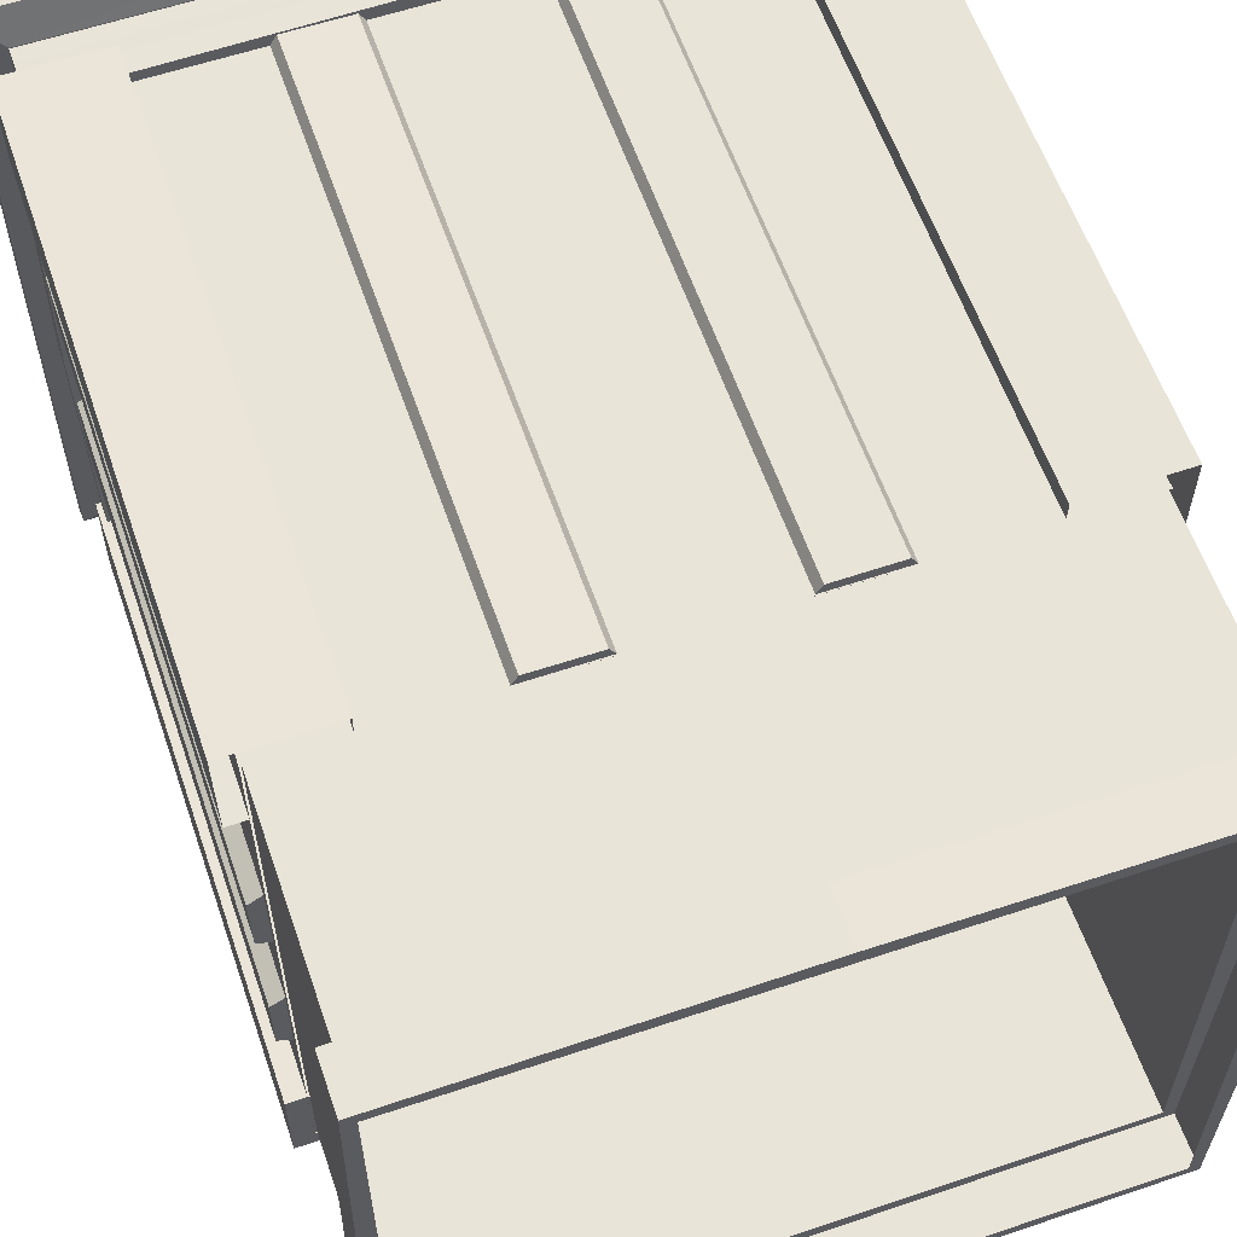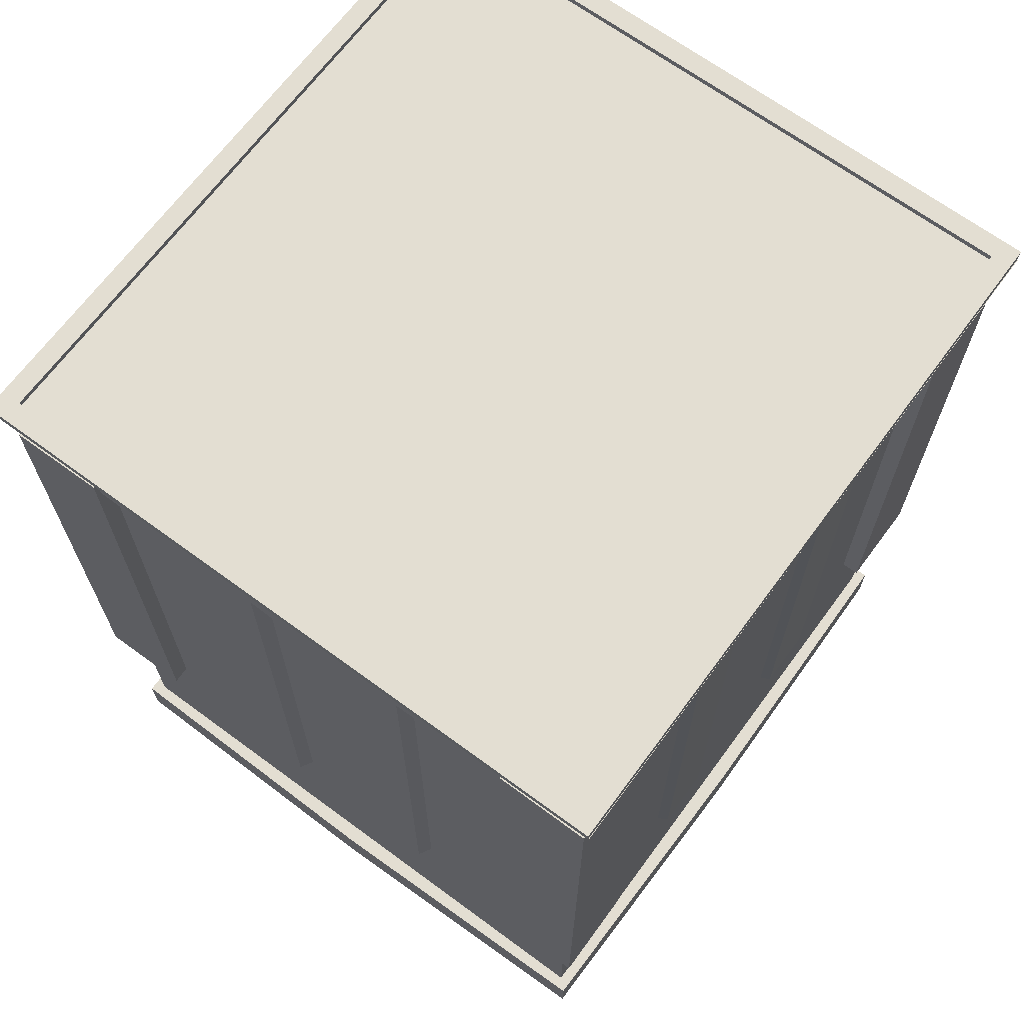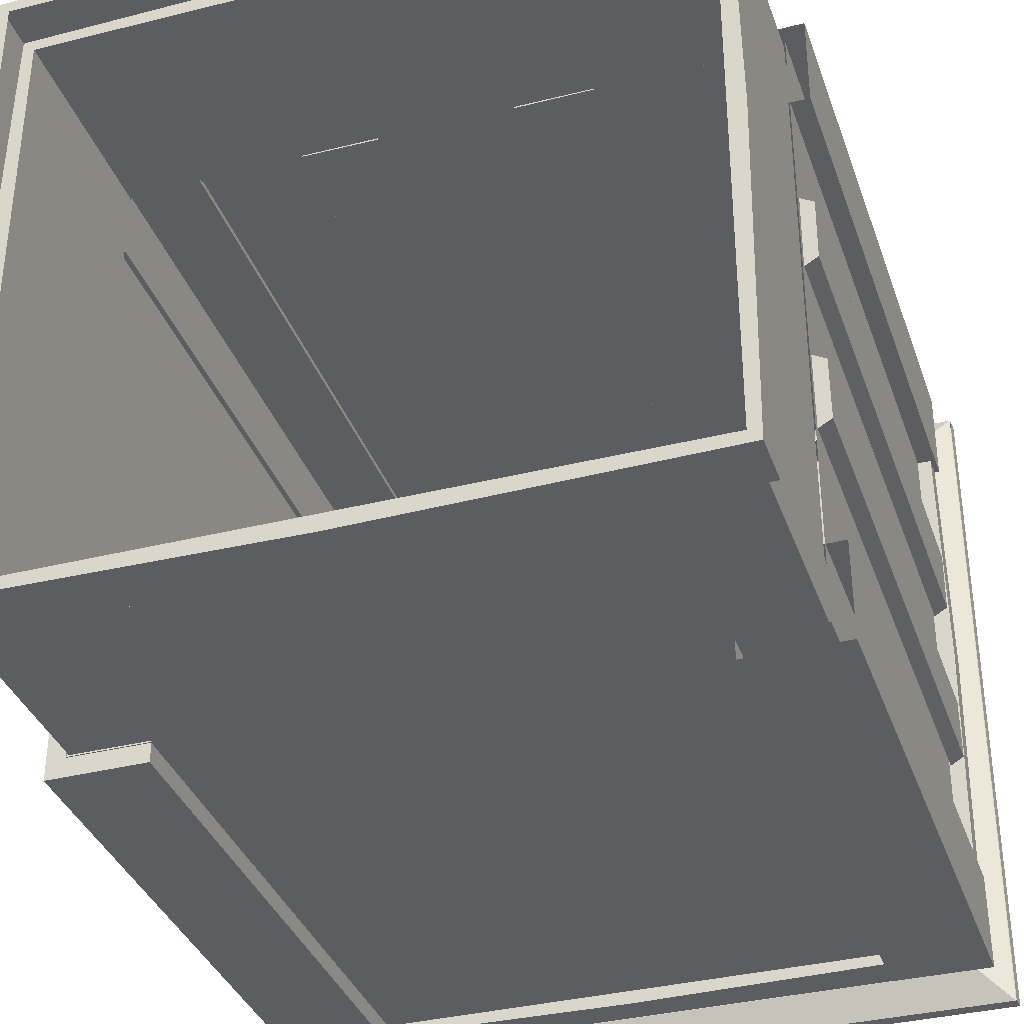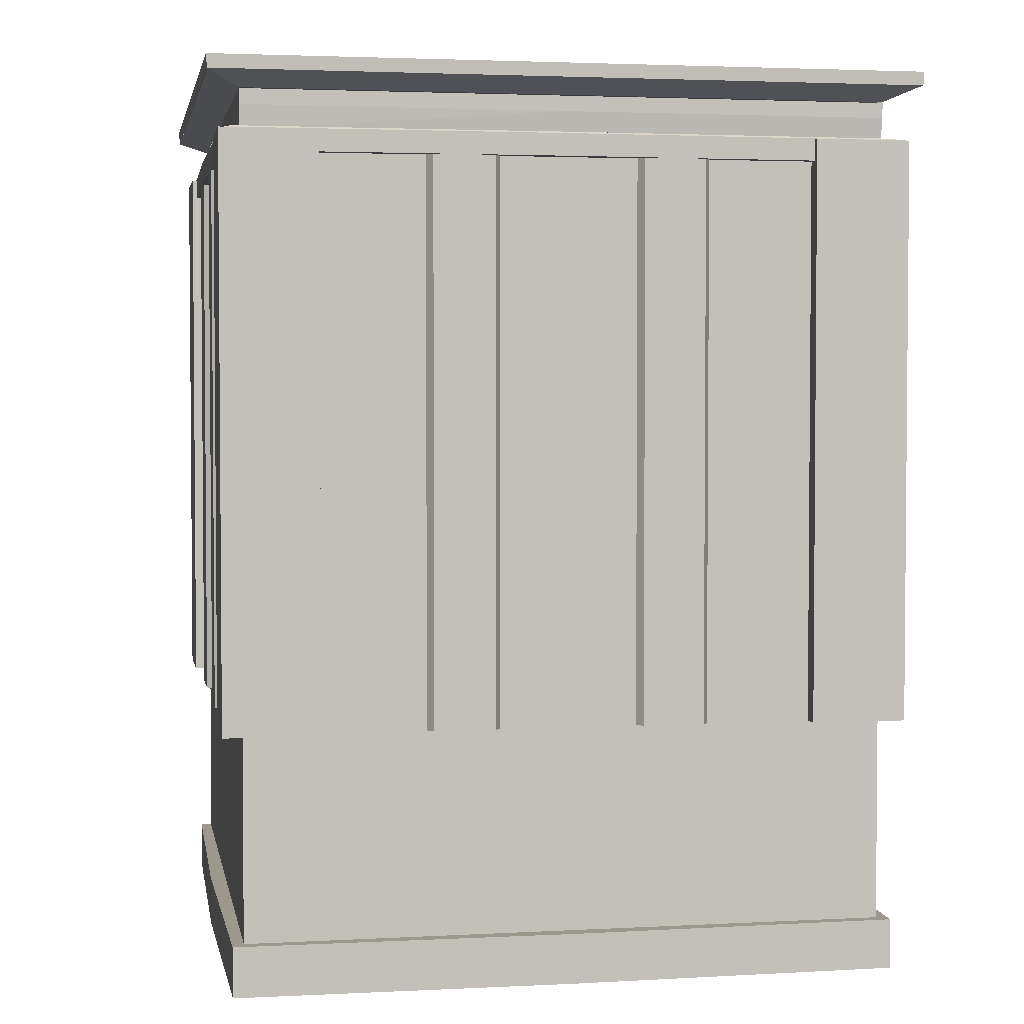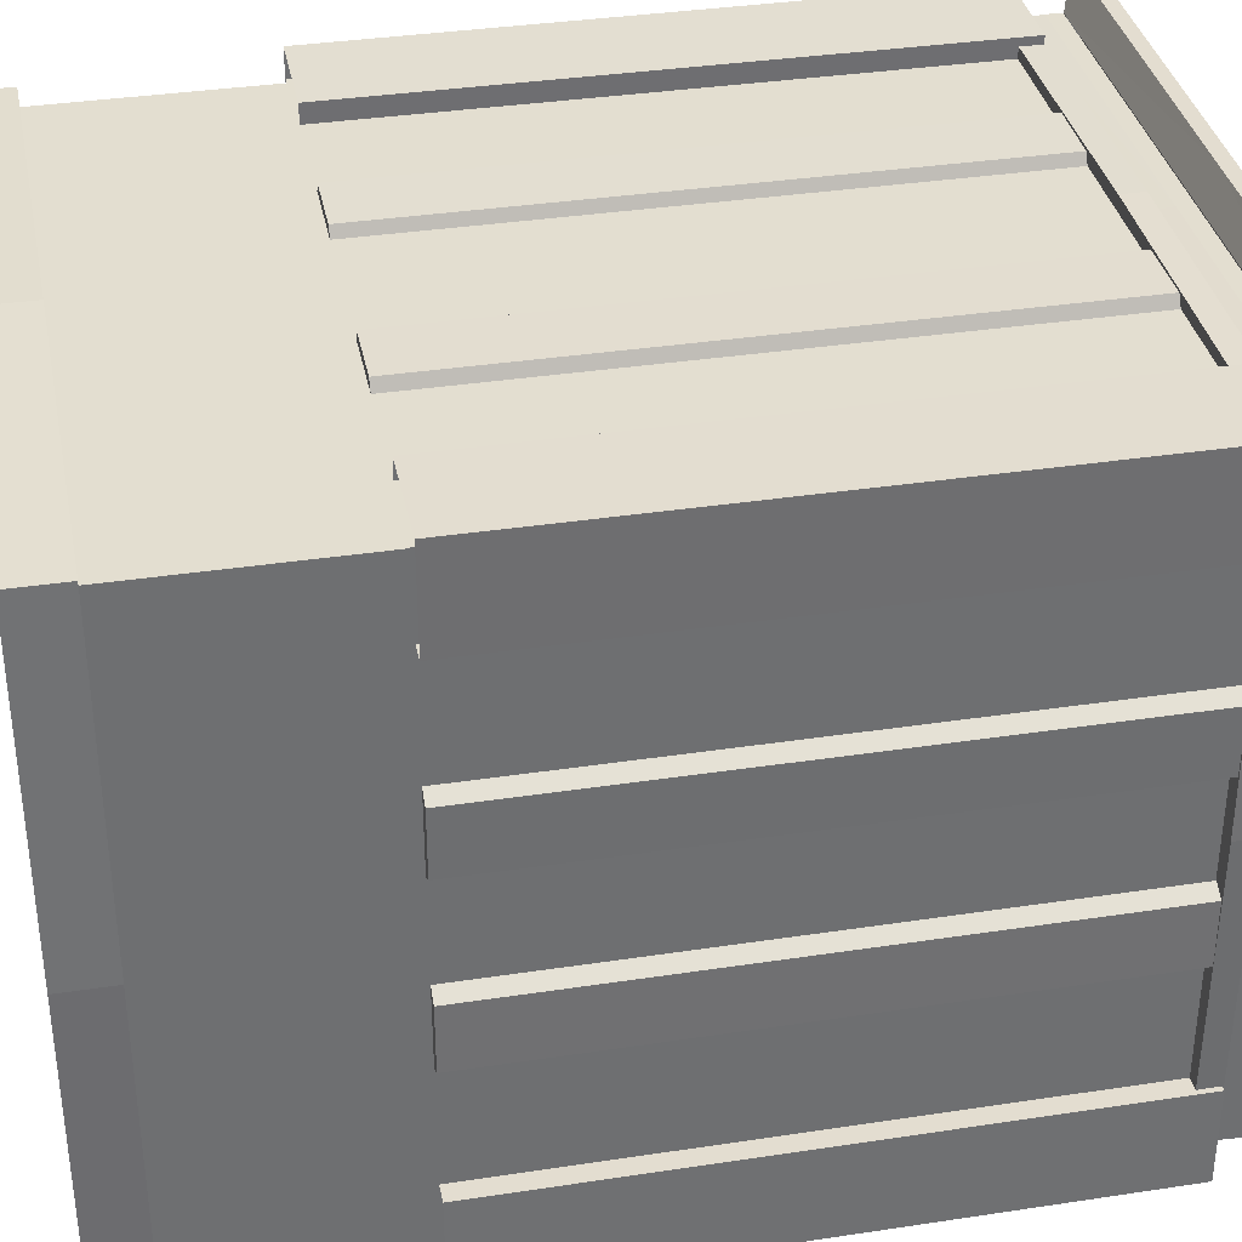
<metadata>
{"format":"obj","ext":"obj","renderer":"f3d","projection":"perspective","resolution":1024,"background":"white","views":[{"elev":59.8,"azim":-19.0,"up":"+Z"},{"elev":67.6,"azim":-53.6,"up":"+Y"},{"elev":-35.8,"azim":18.2,"up":"+Z"},{"elev":3.0,"azim":-10.3,"up":"+Y"},{"elev":35.8,"azim":78.7,"up":"+Z"}]}
</metadata>
<code>
o alumsiding01.003_tree.002_tree.001_alumsiding01.003_tree.001_alumsiding01.003_tree.002_tree.001_alumsiding01.003_tree.002
v 0 1.525 -7.747
v 0 1.525 7.747
v -8.014 1.525 7.747
v -8.014 1.525 -7.747
v -8.014 1.525 0
v 8.014 1.525 7.747
v 0 16.03 7.747
v -8.014 16.03 7.747
v -8.014 16.03 0
v 8.014 1.525 -7.747
v 8.014 1.525 0
v 8.014 16.03 7.747
v 8.014 16.03 0
v 7.926 15.96 7.663
v 0 16.03 -7.747
v -8.014 16.03 -7.747
v -7.89 1.552 -7.625
v -6.113 15.95 -8.202
v -7.89 15.95 -7.625
v -8.468 1.552 -5.908
v -8.477 1.552 -8.212
v -6.113 1.552 -8.202
v -8.477 15.95 -8.212
v -8.468 15.95 -5.908
v -7.883 15.95 -5.91
v -7.883 1.552 -5.91
v -6.116 1.552 -7.618
v -6.116 15.95 -7.618
v 8.014 16.03 -7.747
v 0 15.97 7.669
v -7.944 15.97 7.683
v 0 15.97 -7.669
v -7.944 15.97 -7.687
v 7.944 15.97 -7.688
v 0 16.55 7.714
v -7.952 16.55 7.712
v 7.952 16.55 7.712
v 0 16.55 -7.714
v -7.952 16.55 -7.716
v 7.952 16.55 -7.716
v 0 17.61 8.466
v -8.759 17.61 8.466
v -8.759 17.61 0
v 8.759 17.61 8.466
v 8.759 17.61 0
v 0 17.61 -8.466
v -8.759 17.61 -8.466
v 8.759 17.61 -8.466
v 8.734 17.28 8.46
v 0 17.28 8.46
v -8.734 17.28 0
v -8.734 17.28 -8.46
v 8.734 17.28 0
v -8.734 17.28 8.46
v 0 17.28 -8.46
v 8.734 17.28 -8.46
v 0 17.61 7.965
v -8.24 17.61 7.965
v -8.24 17.61 0
v 8.24 17.61 7.965
v 8.24 17.61 0
v 0 17.61 -7.965
v -8.24 17.61 -7.965
v 8.24 17.61 -7.965
v 0 17.45 7.965
v -8.24 17.45 7.965
v -8.24 17.45 0
v 8.24 17.45 7.965
v 8.24 17.45 0
v 0 17.45 -7.965
v -8.24 17.45 -7.965
v 8.24 17.45 -7.965
v -1.841 15.95 7.982
v -3.362 1.552 7.992
v -1.841 1.552 7.982
v -3.362 15.95 7.992
v -3.556 15.95 7.665
v -1.648 15.95 7.655
v -1.648 1.552 7.655
v -3.556 1.552 7.665
v 1.841 15.95 7.982
v 3.362 1.552 7.992
v 1.841 1.552 7.982
v 3.362 15.95 7.992
v 3.556 15.95 7.665
v 1.648 15.95 7.655
v 1.648 1.552 7.655
v 3.556 1.552 7.665
v 8.363 15.95 1.379
v 8.372 1.552 2.9
v 8.363 1.552 1.379
v 8.372 15.95 2.9
v 8.045 15.95 3.094
v 8.036 15.95 1.186
v 8.036 1.552 1.186
v 8.045 1.552 3.094
v 8.363 15.95 -1.379
v 8.372 1.552 -2.9
v 8.363 1.552 -1.379
v 8.372 15.95 -2.9
v 8.045 15.95 -3.094
v 8.036 15.95 -1.186
v 8.036 1.552 -1.186
v 8.045 1.552 -3.094
v -8.363 15.95 1.379
v -8.372 1.552 2.9
v -8.363 1.552 1.379
v -8.372 15.95 2.9
v -8.045 15.95 3.094
v -8.036 15.95 1.186
v -8.036 1.552 1.186
v -8.045 1.552 3.094
v -8.363 15.95 -1.379
v -8.372 1.552 -2.9
v -8.363 1.552 -1.379
v -8.372 15.95 -2.9
v -8.045 15.95 -3.094
v -8.036 15.95 -1.186
v -8.036 1.552 -1.186
v -8.045 1.552 -3.094
v 8.014 15.44 0
v 0 15.44 7.747
v -8.014 15.44 0
v -8.014 15.44 7.747
v 0 15.44 -7.747
v 8.014 15.44 7.747
v -8.014 15.44 -7.747
v 8.014 15.44 -7.747
v 8.421 15.44 0
v 0 15.44 8.074
v -8.421 15.44 0
v 0 15.44 -8.074
v -8.324 15.44 7.978
v 8.324 15.44 7.978
v -8.324 15.44 -7.978
v 8.324 15.44 -7.978
v 8.421 15.98 0
v 8.252 16.03 0
v -8.324 15.98 7.978
v -8.158 16.03 7.89
v -8.252 16.03 0
v -8.421 15.98 0
v 0 15.98 8.074
v 0 16.03 7.985
v 0 16.03 -7.985
v 0 15.98 -8.074
v 8.158 16.03 7.89
v 8.324 15.98 7.978
v -8.324 15.98 -7.978
v -8.158 16.03 -7.89
v 8.324 15.98 -7.978
v 8.158 16.03 -7.89
v 7.955 15.97 -0.2376
v 7.957 16.55 -0.2376
v -7.955 15.97 -0.2376
v -7.957 16.55 -0.2376
v 0 16.92 7.714
v -7.952 16.92 7.712
v 7.952 16.92 7.712
v 0 16.92 -7.714
v -7.952 16.92 -7.716
v 7.952 16.92 -7.716
v 7.957 16.92 -0.2376
v -7.957 16.92 -0.2376
v 0 -4.754 -7.695
v 0 -4.754 7.695
v -7.961 -4.754 7.695
v -7.961 -4.754 -7.695
v -7.961 -4.754 0
v 7.961 -4.754 7.695
v 7.961 -4.754 -7.695
v 7.961 -4.754 0
v 7.961 1.642 0
v 0 1.642 7.695
v -7.961 1.642 0
v -7.961 1.642 7.695
v 0 1.642 -7.695
v 7.961 1.642 7.695
v -7.961 1.642 -7.695
v 7.961 1.642 -7.695
v -7.961 -3.518 7.695
v 7.961 -3.518 7.695
v -7.961 -3.518 -7.695
v 7.961 -3.518 -7.695
v 7.961 -3.518 0
v 0 -3.518 7.695
v -7.961 -3.518 0
v 0 -3.518 -7.695
v 0 -4.754 8.095
v -8.243 -4.754 7.978
v -8.36 -4.754 0
v -8.243 -4.754 -7.978
v 0 -4.754 -8.095
v 8.36 -4.754 0
v 8.243 -4.754 7.978
v -8.243 -3.518 7.978
v 8.243 -3.518 7.978
v -8.243 -3.518 -7.978
v 8.243 -3.518 -7.978
v 8.243 -4.754 -7.978
v 8.36 -3.518 0
v 0 -3.518 8.095
v -8.36 -3.518 0
v 0 -3.518 -8.095
f 33 38 32
f 31 35 36
f 14 35 30
f 34 38 40
f 49 41 50
f 52 43 47
f 49 45 44
f 54 43 51
f 56 46 48
f 56 45 53
f 52 46 55
f 54 41 42
f 41 60 57
f 58 67 59
f 43 63 47
f 45 60 44
f 43 58 59
f 46 64 48
f 45 64 61
f 46 63 62
f 41 58 42
f 65 69 70
f 62 72 64
f 64 69 61
f 63 70 62
f 57 66 58
f 60 65 57
f 59 71 63
f 61 68 60
f 16 141 9
f 29 145 15
f 16 145 150
f 29 138 152
f 8 144 7
f 8 141 140
f 12 144 147
f 12 138 13
f 14 154 37
f 34 154 153
f 31 156 155
f 156 33 155
f 40 163 154
f 39 160 38
f 36 164 156
f 154 159 37
f 37 157 35
f 35 158 36
f 156 161 39
f 38 162 40
f 168 191 192
f 167 189 190
f 170 189 166
f 167 191 169
f 171 194 172
f 168 193 165
f 171 193 200
f 170 194 195
f 33 39 38
f 31 30 35
f 14 37 35
f 34 32 38
f 49 44 41
f 52 51 43
f 49 53 45
f 54 42 43
f 56 55 46
f 56 48 45
f 52 47 46
f 54 50 41
f 41 44 60
f 58 66 67
f 43 59 63
f 45 61 60
f 43 42 58
f 46 62 64
f 45 48 64
f 46 47 63
f 41 57 58
f 71 67 70
f 67 66 65
f 65 68 69
f 67 65 70
f 69 72 70
f 62 70 72
f 64 72 69
f 63 71 70
f 57 65 66
f 60 68 65
f 59 67 71
f 61 69 68
f 16 150 141
f 29 152 145
f 16 15 145
f 29 13 138
f 8 140 144
f 8 9 141
f 12 7 144
f 12 147 138
f 14 153 154
f 34 40 154
f 31 36 156
f 156 39 33
f 40 162 163
f 39 161 160
f 36 158 164
f 154 163 159
f 37 159 157
f 35 157 158
f 156 164 161
f 38 160 162
f 168 169 191
f 167 166 189
f 170 195 189
f 167 190 191
f 171 200 194
f 168 192 193
f 171 165 193
f 170 172 194
f 2 126 122
f 124 2 122
f 5 124 123
f 126 11 121
f 20 17 26
f 17 22 27
f 1 127 125
f 128 1 125
f 23 20 24
f 25 17 19
f 24 26 25
f 19 24 25
f 127 5 123
f 19 27 28
f 22 28 27
f 18 19 28
f 22 23 18
f 11 128 121
f 76 75 73
f 79 77 78
f 77 74 76
f 73 77 76
f 80 75 74
f 79 73 75
f 83 84 81
f 85 87 86
f 82 85 84
f 81 85 86
f 83 88 82
f 81 87 83
f 92 91 89
f 95 93 94
f 93 90 92
f 89 93 92
f 96 91 90
f 95 89 91
f 99 100 97
f 99 104 98
f 97 103 99
f 101 103 102
f 97 101 102
f 98 101 100
f 107 108 105
f 109 111 110
f 106 109 108
f 105 109 110
f 107 112 106
f 105 111 107
f 116 115 113
f 120 115 114
f 119 113 115
f 119 117 118
f 113 117 116
f 117 114 116
f 131 139 142
f 126 129 134
f 127 132 125
f 129 151 137
f 128 132 136
f 149 131 142
f 127 131 135
f 148 129 137
f 130 148 143
f 124 131 123
f 151 132 146
f 124 130 133
f 132 149 146
f 139 130 143
f 126 130 122
f 128 129 121
f 140 142 139
f 140 143 144
f 137 147 148
f 146 150 145
f 142 150 149
f 152 137 151
f 143 147 144
f 152 146 145
f 181 202 186
f 181 203 196
f 182 201 185
f 183 204 198
f 184 204 188
f 185 180 173
f 179 187 175
f 180 188 177
f 188 179 177
f 178 185 173
f 187 176 175
f 176 186 174
f 186 178 174
f 189 197 202
f 196 189 202
f 191 196 203
f 197 194 201
f 193 198 204
f 199 193 204
f 198 191 203
f 194 199 201
f 182 202 197
f 184 201 199
f 183 203 187
f 2 6 126
f 124 3 2
f 5 3 124
f 126 6 11
f 20 21 17
f 17 21 22
f 1 4 127
f 128 10 1
f 23 21 20
f 25 26 17
f 24 20 26
f 19 23 24
f 127 4 5
f 19 17 27
f 22 18 28
f 18 23 19
f 22 21 23
f 11 10 128
f 76 74 75
f 79 80 77
f 77 80 74
f 73 78 77
f 80 79 75
f 79 78 73
f 83 82 84
f 85 88 87
f 82 88 85
f 81 84 85
f 83 87 88
f 81 86 87
f 92 90 91
f 95 96 93
f 93 96 90
f 89 94 93
f 96 95 91
f 95 94 89
f 99 98 100
f 99 103 104
f 97 102 103
f 101 104 103
f 97 100 101
f 98 104 101
f 107 106 108
f 109 112 111
f 106 112 109
f 105 108 109
f 107 111 112
f 105 110 111
f 116 114 115
f 120 119 115
f 119 118 113
f 119 120 117
f 113 118 117
f 117 120 114
f 131 133 139
f 126 121 129
f 127 135 132
f 129 136 151
f 128 125 132
f 149 135 131
f 127 123 131
f 148 134 129
f 130 134 148
f 124 133 131
f 151 136 132
f 124 122 130
f 132 135 149
f 139 133 130
f 126 134 130
f 128 136 129
f 140 141 142
f 140 139 143
f 137 138 147
f 146 149 150
f 142 141 150
f 152 138 137
f 143 148 147
f 152 151 146
f 181 196 202
f 181 187 203
f 182 197 201
f 183 188 204
f 184 199 204
f 185 184 180
f 179 183 187
f 180 184 188
f 188 183 179
f 178 182 185
f 187 181 176
f 176 181 186
f 186 182 178
f 189 195 197
f 196 190 189
f 191 190 196
f 197 195 194
f 193 192 198
f 199 200 193
f 198 192 191
f 194 200 199
f 182 186 202
f 184 185 201
f 183 198 203
o alumsiding01.003_tree.002_tree.001_alumsiding01.003_tree.003
v 0 16.94 7.714
v 7.947 16.94 7.714
v 0 16.94 -7.714
v 7.947 16.94 -7.714
v 0 17.28 8.46
v 0 17.28 -8.46
v -8.734 17.28 -8.46
v 7.95 16.94 0
v -7.95 16.94 0
v -7.95 16.94 -7.711
v 8.718 17.28 -8.475
v 8.718 17.28 0
v -7.95 16.94 7.711
v -8.718 17.28 1e-06
v 8.718 17.28 8.475
v -8.718 17.28 8.475
f 209 217 205
f 210 208 207
f 214 210 207
f 206 209 205
f 216 206 212
f 218 214 213
f 217 218 213
f 208 216 212
f 209 220 217
f 210 215 208
f 214 211 210
f 206 219 209
f 216 219 206
f 218 211 214
f 217 220 218
f 208 215 216
o alumsiding01.003_tree.002_tree.001_alumsiding01.003_tree.004
v -7.89 1.552 7.625
v -6.113 15.95 8.202
v -7.89 15.95 7.625
v -8.468 1.552 5.908
v -8.477 1.552 8.212
v -6.113 1.552 8.202
v -8.477 15.95 8.212
v -8.468 15.95 5.908
v -7.883 15.95 5.91
v -7.883 1.552 5.91
v -6.116 1.552 7.618
v -6.116 15.95 7.618
v 7.89 1.552 7.625
v 6.113 15.95 8.202
v 7.926 15.96 7.663
v 8.468 1.552 5.908
v 8.477 1.552 8.212
v 6.113 1.552 8.202
v 8.477 15.95 8.212
v 8.468 15.95 5.908
v 7.883 15.95 5.91
v 7.883 1.552 5.91
v 6.116 1.552 7.618
v 6.116 15.95 7.618
v 7.89 1.552 -7.625
v 6.113 15.95 -8.202
v 7.89 15.95 -7.625
v 8.468 1.552 -5.908
v 8.477 1.552 -8.212
v 6.113 1.552 -8.202
v 8.477 15.95 -8.212
v 8.468 15.95 -5.908
v 7.883 15.95 -5.91
v 7.883 1.552 -5.91
v 6.116 1.552 -7.618
v 6.116 15.95 -7.618
f 238 244 243
f 231 223 232
f 229 221 230
f 230 228 229
f 223 222 232
f 227 226 222
f 224 227 228
f 223 228 227
f 232 226 231
f 238 239 234
f 244 233 243
f 241 233 235
f 239 236 240
f 235 240 241
f 240 242 241
f 234 235 244
f 247 246 256
f 251 250 246
f 247 252 251
f 256 250 255
f 254 252 253
f 255 247 256
f 248 251 252
f 253 245 254
f 238 234 244
f 231 221 223
f 229 223 221
f 230 224 228
f 223 227 222
f 227 225 226
f 224 225 227
f 223 229 228
f 232 222 226
f 238 237 239
f 244 235 233
f 241 242 233
f 239 237 236
f 235 239 240
f 240 236 242
f 234 239 235
f 247 251 246
f 251 249 250
f 247 253 252
f 256 246 250
f 254 248 252
f 255 245 247
f 248 249 251
f 253 247 245

</code>
